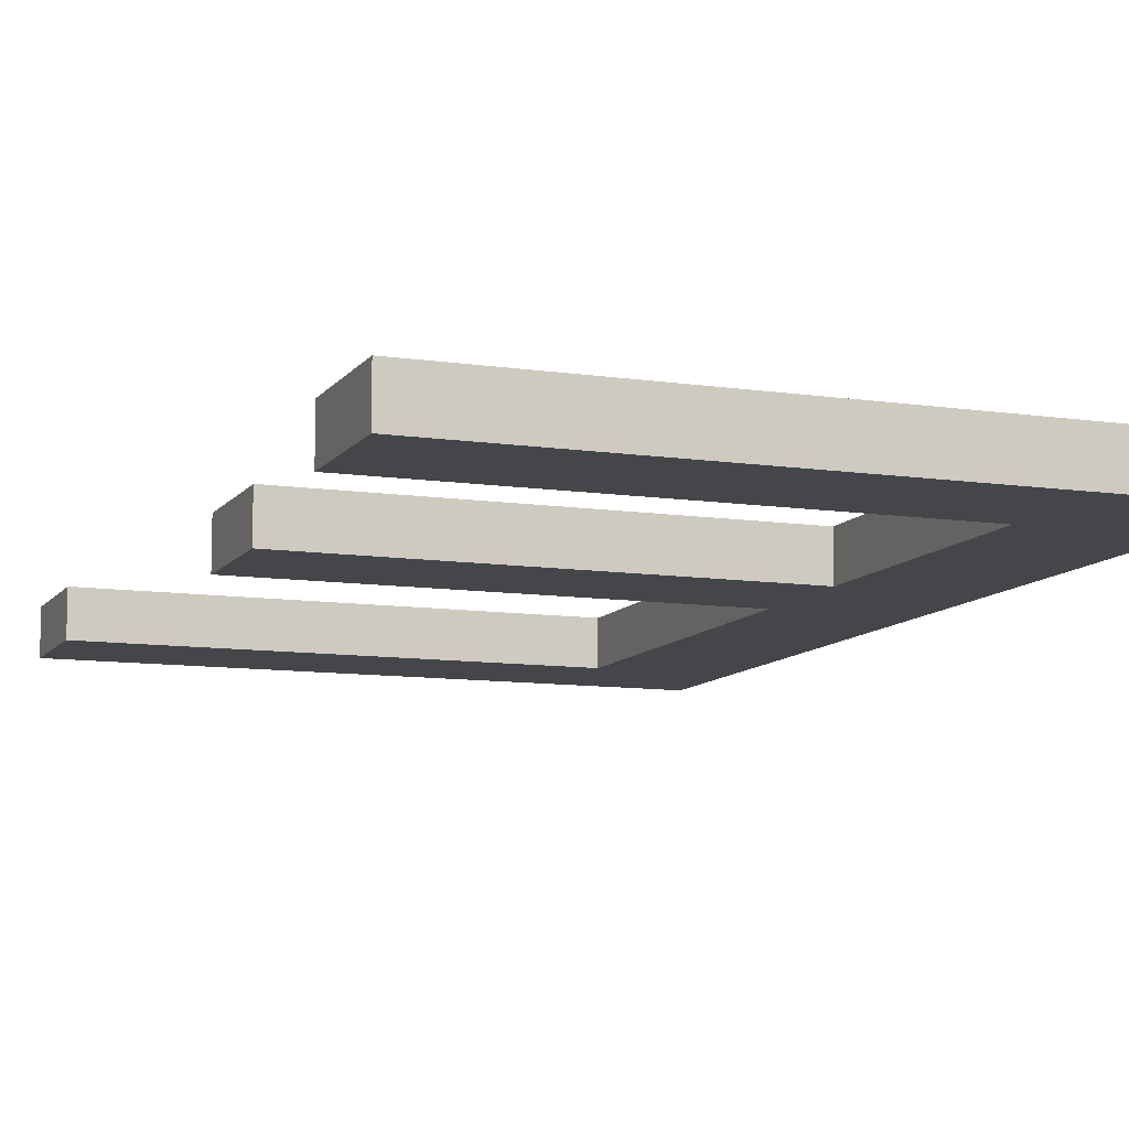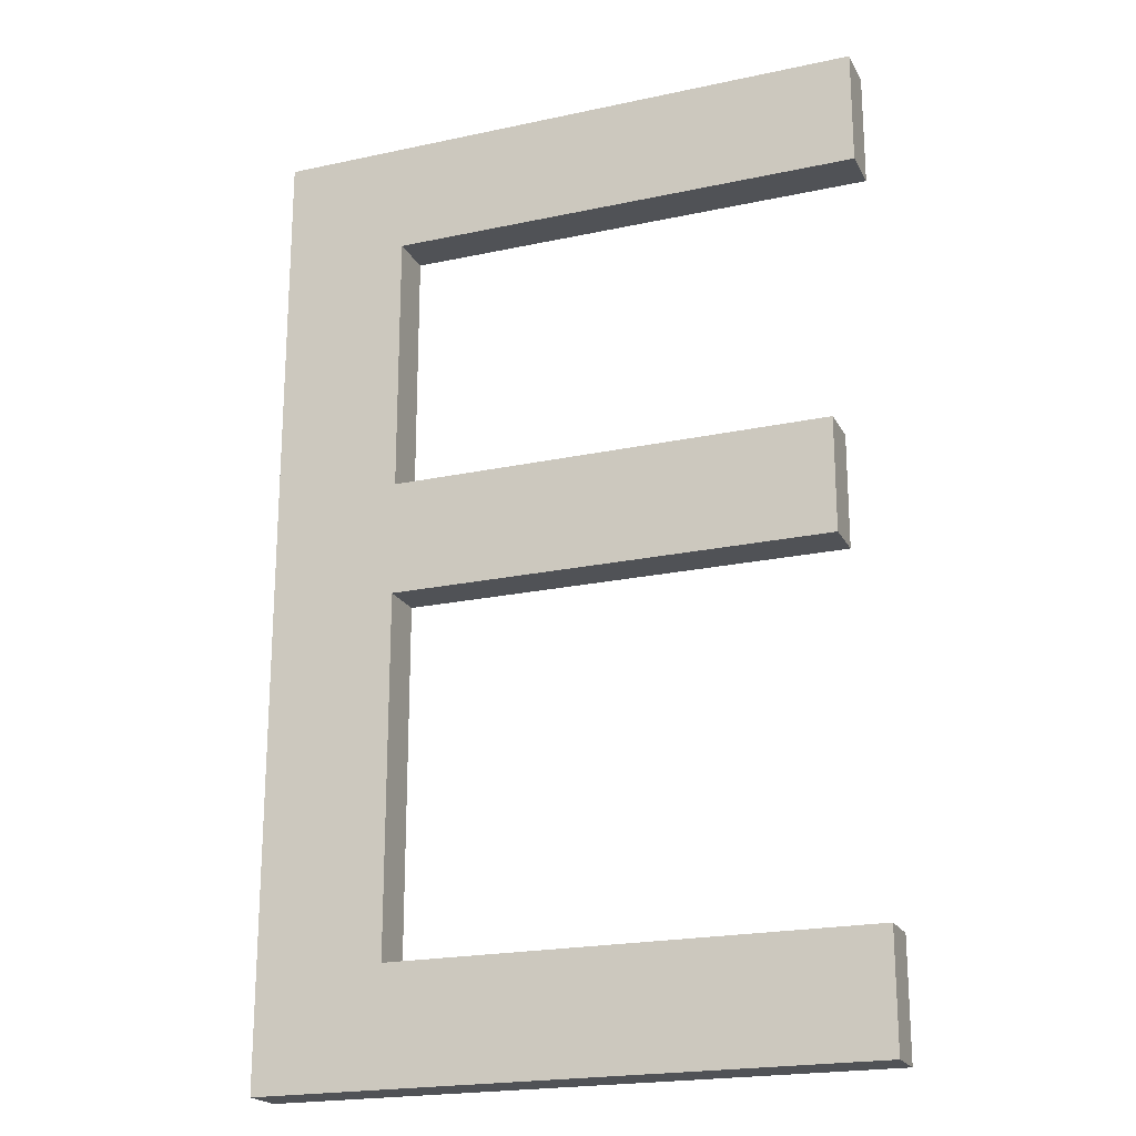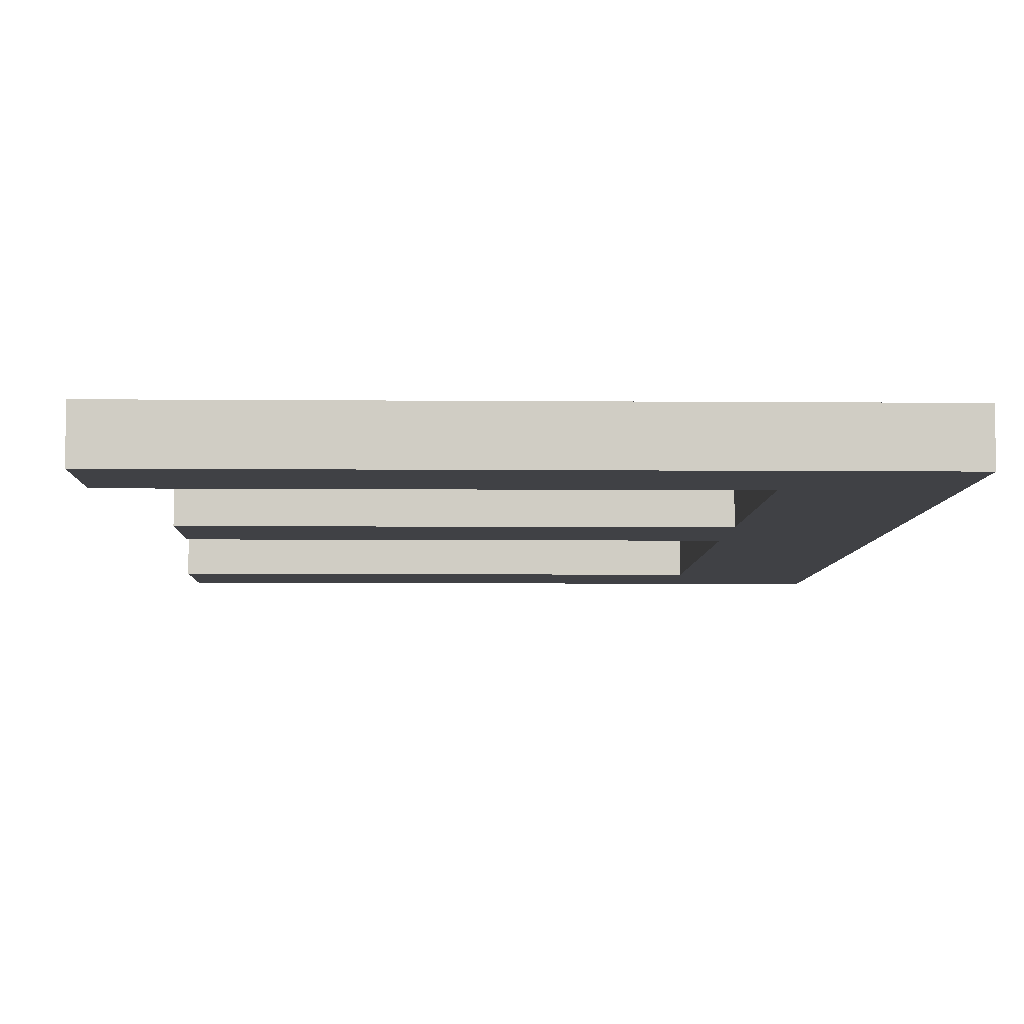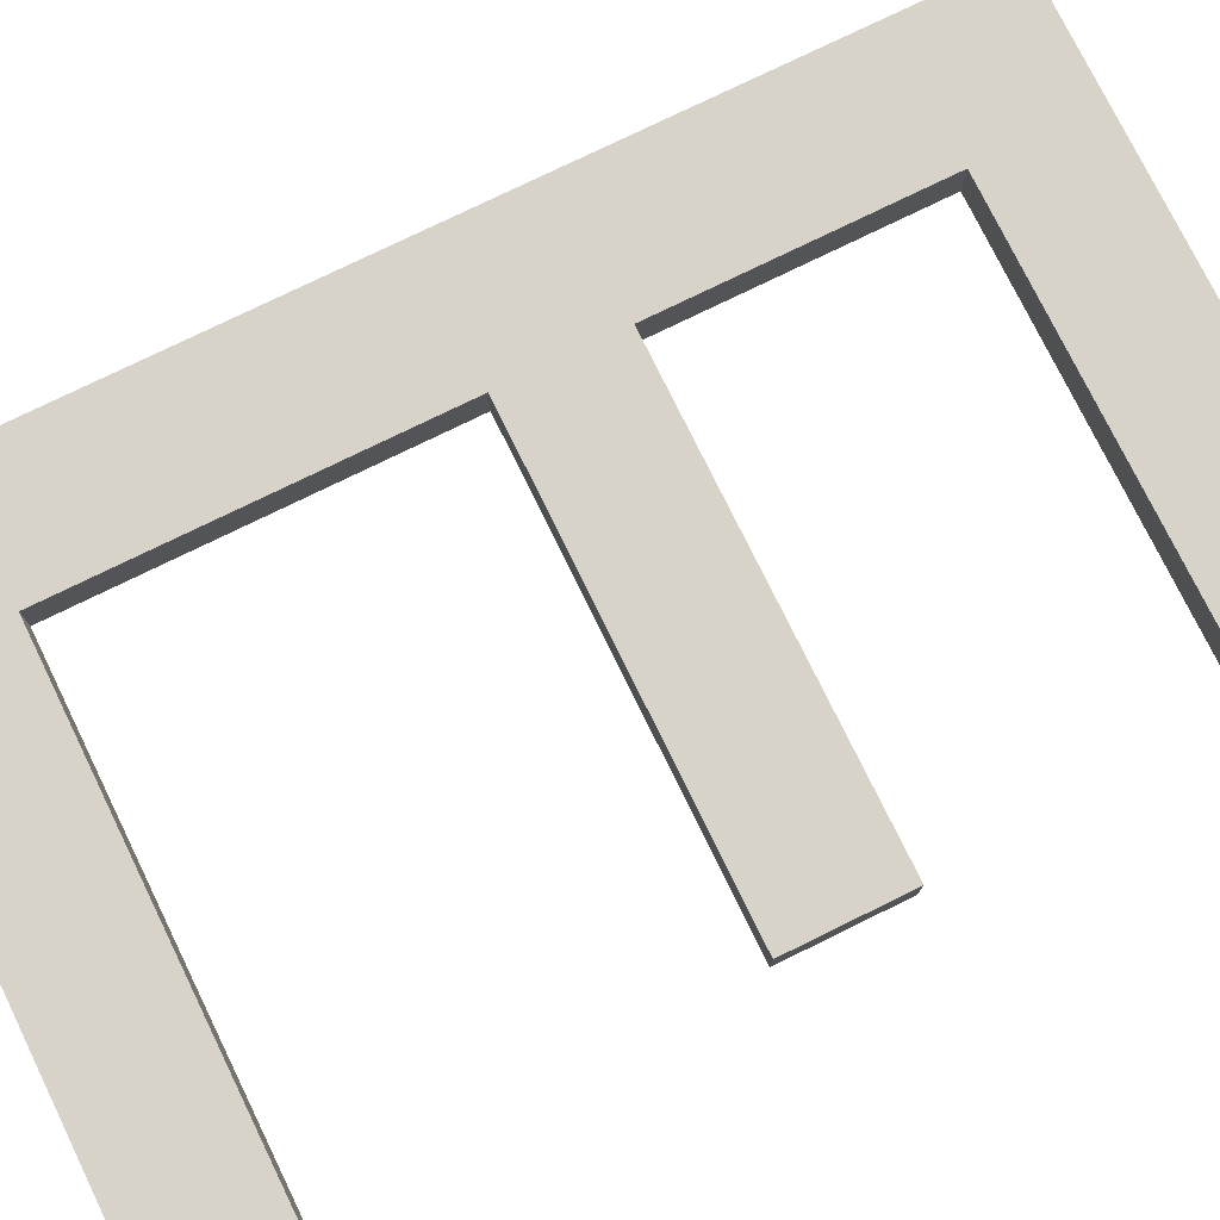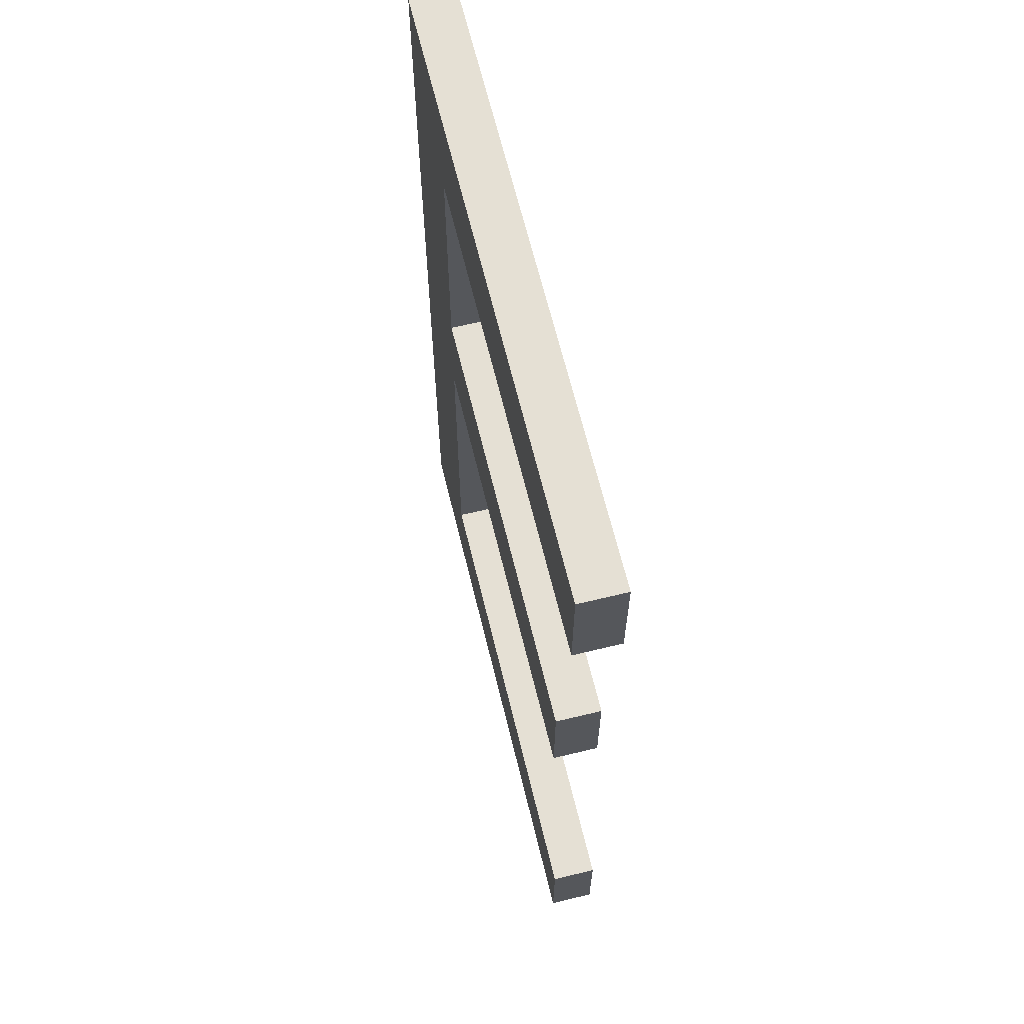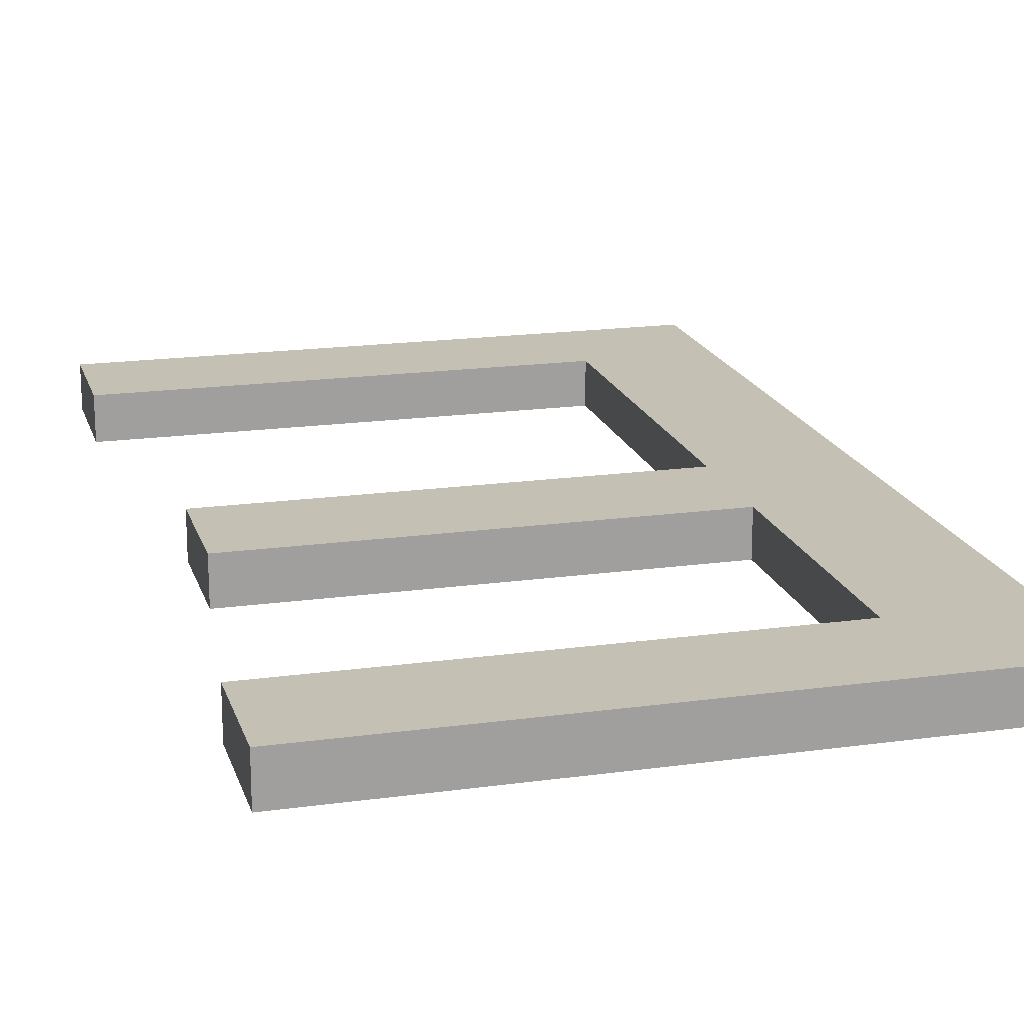
<metadata>
{"format":"obj","ext":"obj","renderer":"f3d","projection":"perspective","resolution":1024,"background":"white","views":[{"elev":-9.9,"azim":159.0,"up":"+Z"},{"elev":-20.9,"azim":21.2,"up":"+Y"},{"elev":-5.9,"azim":178.4,"up":"+Z"},{"elev":76.7,"azim":63.9,"up":"+Z"},{"elev":65.6,"azim":76.3,"up":"+Y"},{"elev":18.2,"azim":164.9,"up":"+Z"}]}
</metadata>
<code>
o #ID107
v 0.0818 -0.07846 0.1184
v 0.09711 -0.09207 0.1184
v 0.0818 -0.1936 0.1184
v 0.1538 -0.07846 0.1184
v 0.1538 -0.09207 0.1184
v 0.1499 -0.1236 0.1184
v 0.09711 -0.1372 0.1184
v 0.09711 -0.1236 0.1184
v 0.1499 -0.1372 0.1184
v 0.09711 -0.18 0.1184
v 0.1538 -0.1936 0.1184
v 0.1538 -0.18 0.1184
v 0.1538 -0.18 0.1184
v 0.09711 -0.18 0.1184
v 0.1538 -0.1936 0.1184
v 0.09711 -0.1372 0.1184
v 0.09711 -0.1236 0.1184
v 0.09711 -0.09207 0.1184
v 0.0818 -0.1936 0.1184
v 0.1499 -0.1372 0.1184
v 0.1499 -0.1236 0.1184
v 0.1538 -0.09207 0.1184
v 0.1538 -0.07846 0.1184
v 0.0818 -0.07846 0.1184
v 0.0818 -0.07846 0.1238
v 0.0818 -0.1936 0.1184
v 0.0818 -0.1936 0.1238
v 0.0818 -0.07846 0.1184
v 0.0818 -0.07846 0.1184
v 0.0818 -0.07846 0.1238
v 0.0818 -0.1936 0.1184
v 0.0818 -0.1936 0.1238
v 0.0818 -0.07846 0.1238
v 0.1538 -0.07846 0.1184
v 0.0818 -0.07846 0.1184
v 0.1538 -0.07846 0.1238
v 0.1538 -0.07846 0.1238
v 0.0818 -0.07846 0.1238
v 0.1538 -0.07846 0.1184
v 0.0818 -0.07846 0.1184
v 0.1538 -0.07846 0.1184
v 0.1538 -0.09207 0.1238
v 0.1538 -0.09207 0.1184
v 0.1538 -0.07846 0.1238
v 0.1538 -0.07846 0.1238
v 0.1538 -0.07846 0.1184
v 0.1538 -0.09207 0.1238
v 0.1538 -0.09207 0.1184
v 0.1538 -0.09207 0.1238
v 0.09711 -0.09207 0.1184
v 0.1538 -0.09207 0.1184
v 0.09711 -0.09207 0.1238
v 0.09711 -0.09207 0.1238
v 0.1538 -0.09207 0.1238
v 0.09711 -0.09207 0.1184
v 0.1538 -0.09207 0.1184
v 0.09711 -0.09207 0.1184
v 0.09711 -0.1236 0.1238
v 0.09711 -0.1236 0.1184
v 0.09711 -0.09207 0.1238
v 0.09711 -0.09207 0.1238
v 0.09711 -0.09207 0.1184
v 0.09711 -0.1236 0.1238
v 0.09711 -0.1236 0.1184
v 0.09711 -0.1236 0.1238
v 0.1499 -0.1236 0.1184
v 0.09711 -0.1236 0.1184
v 0.1499 -0.1236 0.1238
v 0.1499 -0.1236 0.1238
v 0.09711 -0.1236 0.1238
v 0.1499 -0.1236 0.1184
v 0.09711 -0.1236 0.1184
v 0.1499 -0.1236 0.1184
v 0.1499 -0.1372 0.1238
v 0.1499 -0.1372 0.1184
v 0.1499 -0.1236 0.1238
v 0.1499 -0.1236 0.1238
v 0.1499 -0.1236 0.1184
v 0.1499 -0.1372 0.1238
v 0.1499 -0.1372 0.1184
v 0.1499 -0.1372 0.1238
v 0.09711 -0.1372 0.1184
v 0.1499 -0.1372 0.1184
v 0.09711 -0.1372 0.1238
v 0.09711 -0.1372 0.1238
v 0.1499 -0.1372 0.1238
v 0.09711 -0.1372 0.1184
v 0.1499 -0.1372 0.1184
v 0.09711 -0.1372 0.1184
v 0.09711 -0.18 0.1238
v 0.09711 -0.18 0.1184
v 0.09711 -0.1372 0.1238
v 0.09711 -0.1372 0.1238
v 0.09711 -0.1372 0.1184
v 0.09711 -0.18 0.1238
v 0.09711 -0.18 0.1184
v 0.09711 -0.18 0.1238
v 0.1538 -0.18 0.1184
v 0.09711 -0.18 0.1184
v 0.1538 -0.18 0.1238
v 0.1538 -0.18 0.1238
v 0.09711 -0.18 0.1238
v 0.1538 -0.18 0.1184
v 0.09711 -0.18 0.1184
v 0.1538 -0.18 0.1184
v 0.1538 -0.1936 0.1238
v 0.1538 -0.1936 0.1184
v 0.1538 -0.18 0.1238
v 0.1538 -0.18 0.1238
v 0.1538 -0.18 0.1184
v 0.1538 -0.1936 0.1238
v 0.1538 -0.1936 0.1184
v 0.1538 -0.1936 0.1238
v 0.0818 -0.1936 0.1184
v 0.1538 -0.1936 0.1184
v 0.0818 -0.1936 0.1238
v 0.0818 -0.1936 0.1238
v 0.1538 -0.1936 0.1238
v 0.0818 -0.1936 0.1184
v 0.1538 -0.1936 0.1184
v 0.0818 -0.1936 0.1238
v 0.09711 -0.18 0.1238
v 0.0818 -0.07846 0.1238
v 0.1538 -0.1936 0.1238
v 0.1538 -0.18 0.1238
v 0.1499 -0.1372 0.1238
v 0.09711 -0.1236 0.1238
v 0.09711 -0.1372 0.1238
v 0.1499 -0.1236 0.1238
v 0.09711 -0.09207 0.1238
v 0.1538 -0.07846 0.1238
v 0.1538 -0.09207 0.1238
v 0.1538 -0.09207 0.1238
v 0.09711 -0.09207 0.1238
v 0.1538 -0.07846 0.1238
v 0.09711 -0.1236 0.1238
v 0.09711 -0.1372 0.1238
v 0.09711 -0.18 0.1238
v 0.0818 -0.07846 0.1238
v 0.1499 -0.1236 0.1238
v 0.1499 -0.1372 0.1238
v 0.1538 -0.18 0.1238
v 0.1538 -0.1936 0.1238
v 0.0818 -0.1936 0.1238
f 1 2 3
f 2 1 4
f 2 4 5
f 6 7 8
f 7 6 9
f 3 10 11
f 10 3 2
f 10 2 8
f 10 8 7
f 11 10 12
f 13 14 15
f 16 17 14
f 17 18 14
f 18 19 14
f 15 14 19
f 20 21 16
f 17 16 21
f 22 23 18
f 23 24 18
f 19 18 24
f 25 26 27
f 26 25 28
f 29 30 31
f 32 31 30
f 33 34 35
f 34 33 36
f 37 38 39
f 40 39 38
f 41 42 43
f 42 41 44
f 45 46 47
f 48 47 46
f 49 50 51
f 50 49 52
f 53 54 55
f 56 55 54
f 57 58 59
f 58 57 60
f 61 62 63
f 64 63 62
f 65 66 67
f 66 65 68
f 69 70 71
f 72 71 70
f 73 74 75
f 74 73 76
f 77 78 79
f 80 79 78
f 81 82 83
f 82 81 84
f 85 86 87
f 88 87 86
f 89 90 91
f 90 89 92
f 93 94 95
f 96 95 94
f 97 98 99
f 98 97 100
f 101 102 103
f 104 103 102
f 105 106 107
f 106 105 108
f 109 110 111
f 112 111 110
f 113 114 115
f 114 113 116
f 117 118 119
f 120 119 118
f 121 122 123
f 122 121 124
f 122 124 125
f 126 127 128
f 127 126 129
f 123 130 131
f 130 123 122
f 130 122 128
f 130 128 127
f 131 130 132
f 133 134 135
f 136 137 134
f 137 138 134
f 138 139 134
f 135 134 139
f 140 141 136
f 137 136 141
f 142 143 138
f 143 144 138
f 139 138 144

</code>
